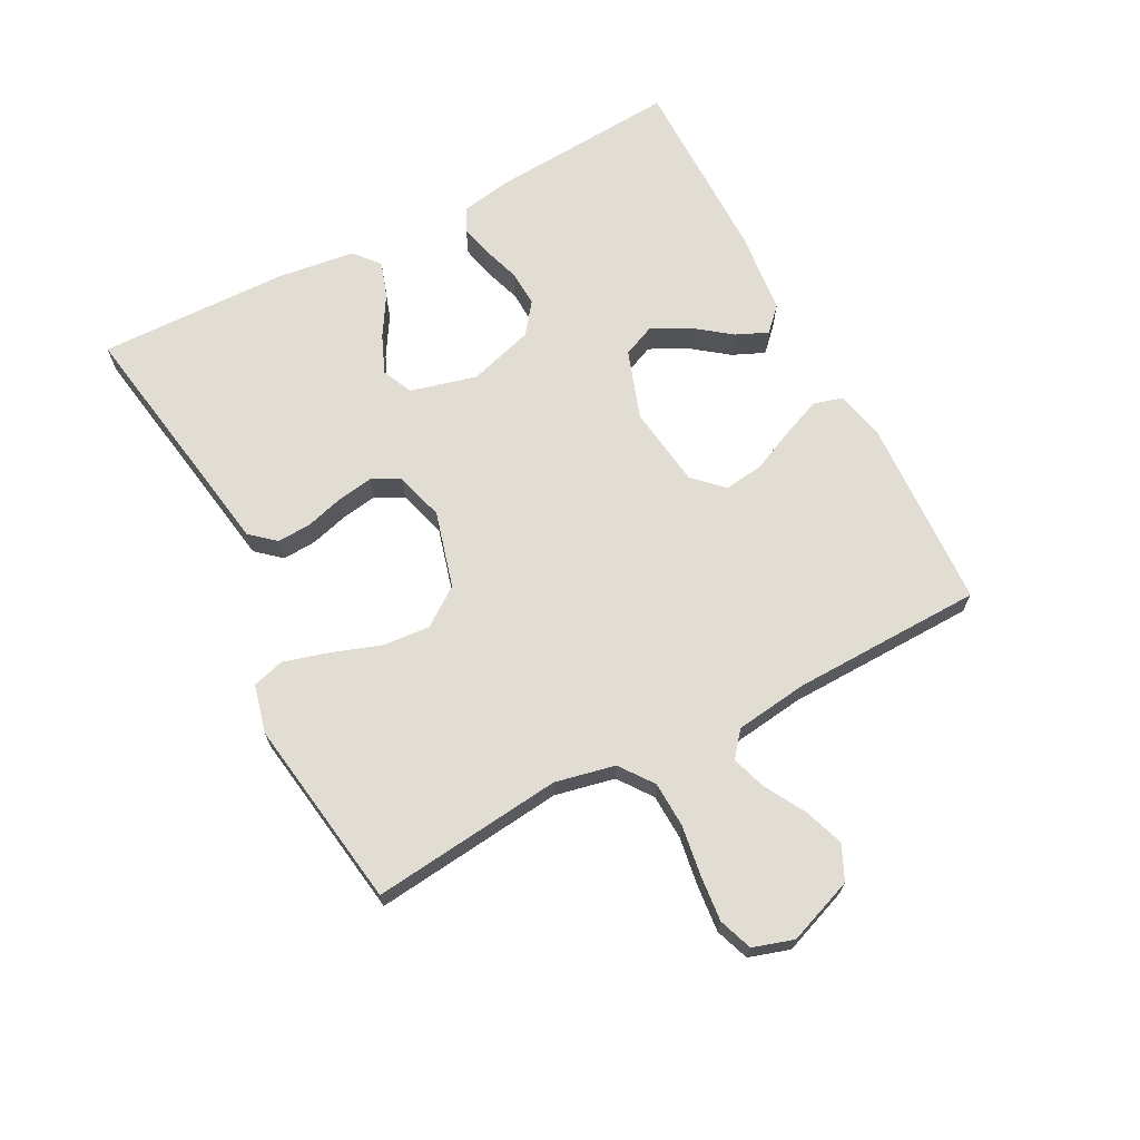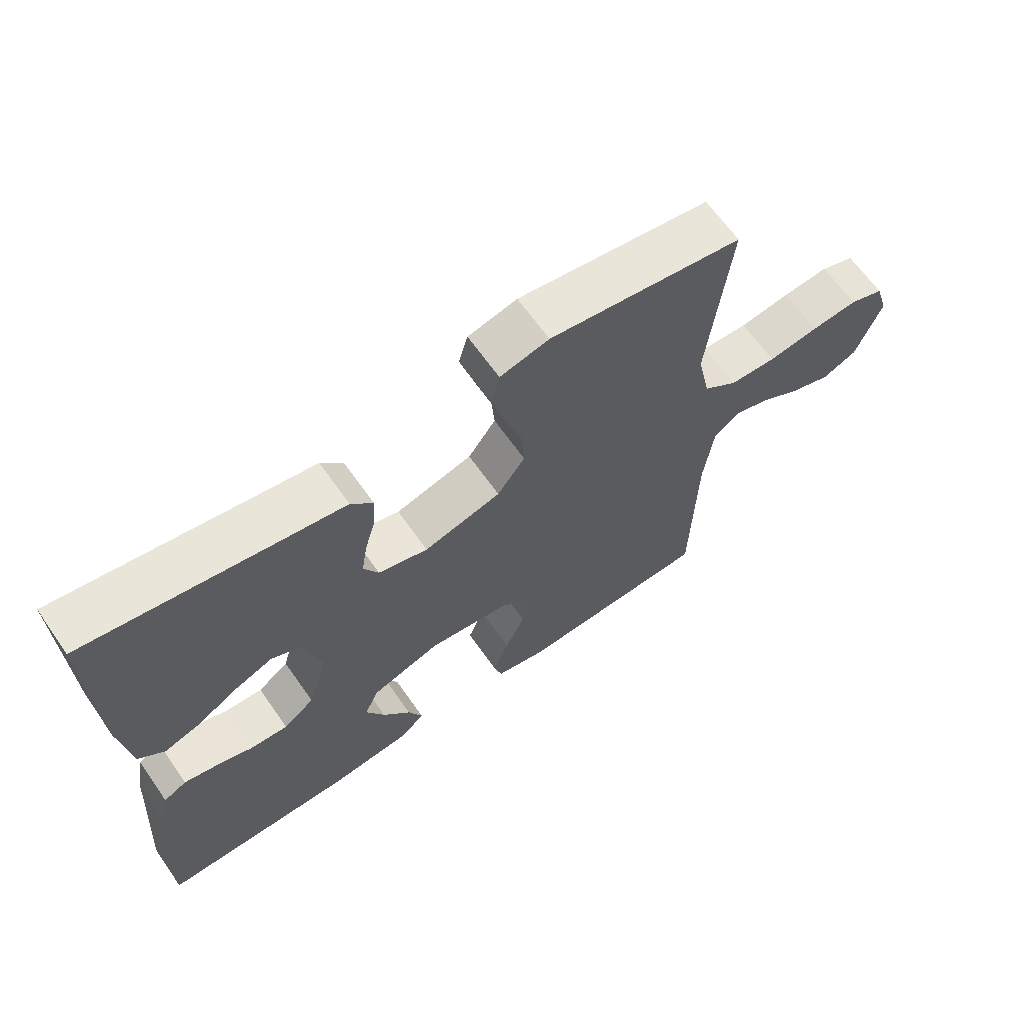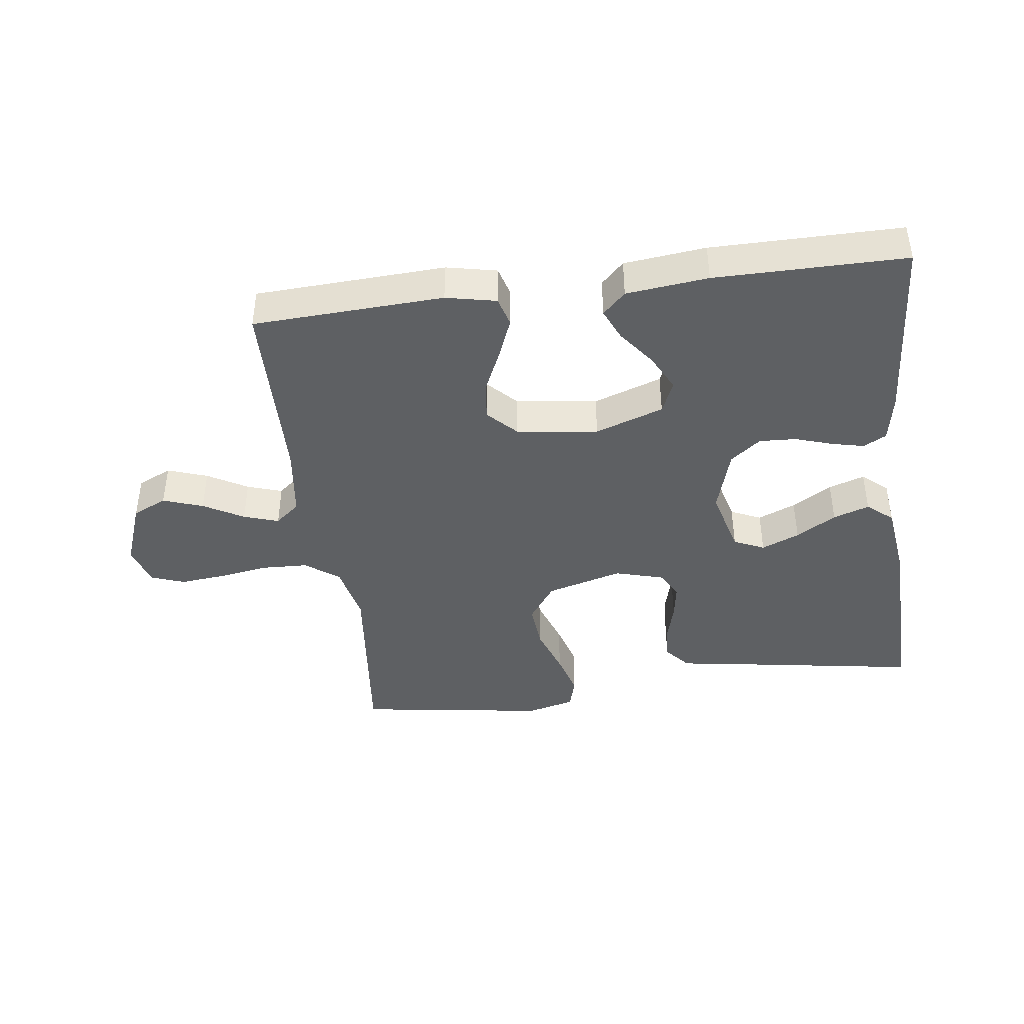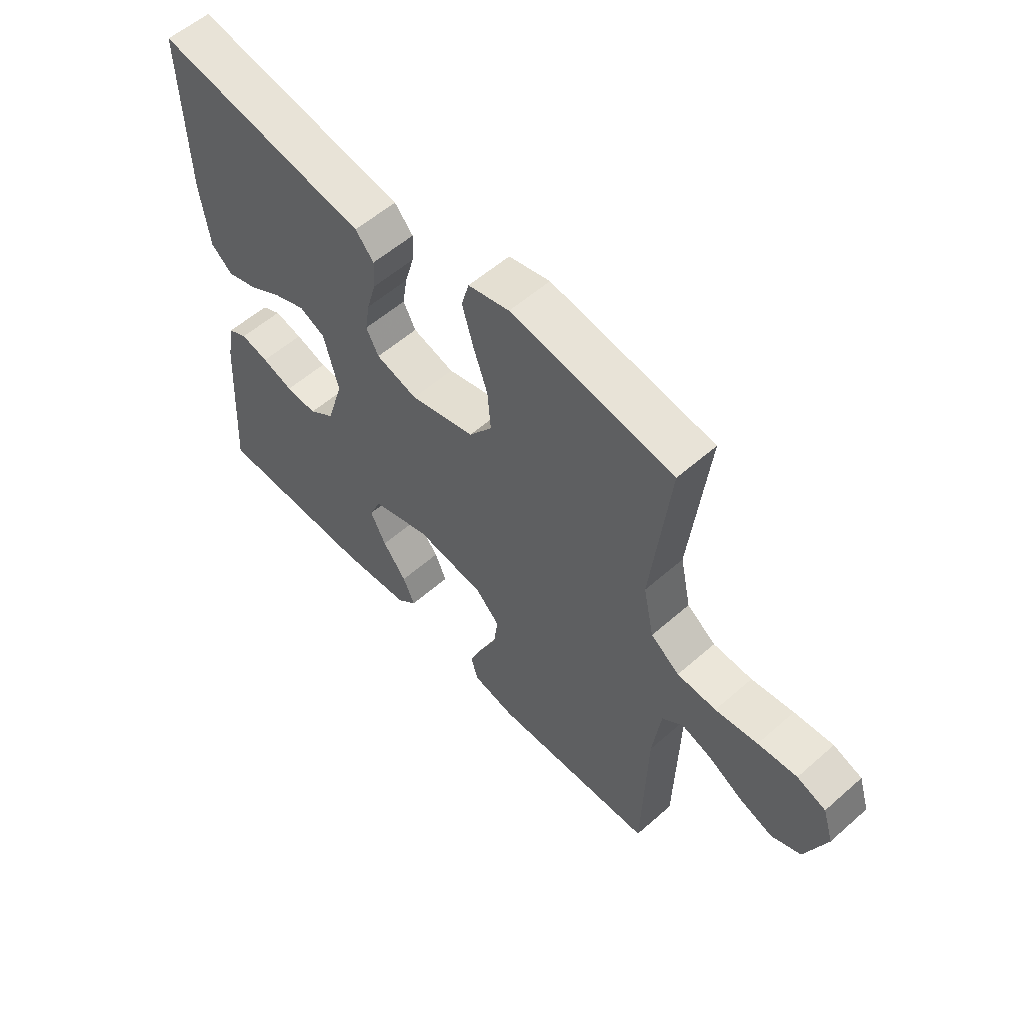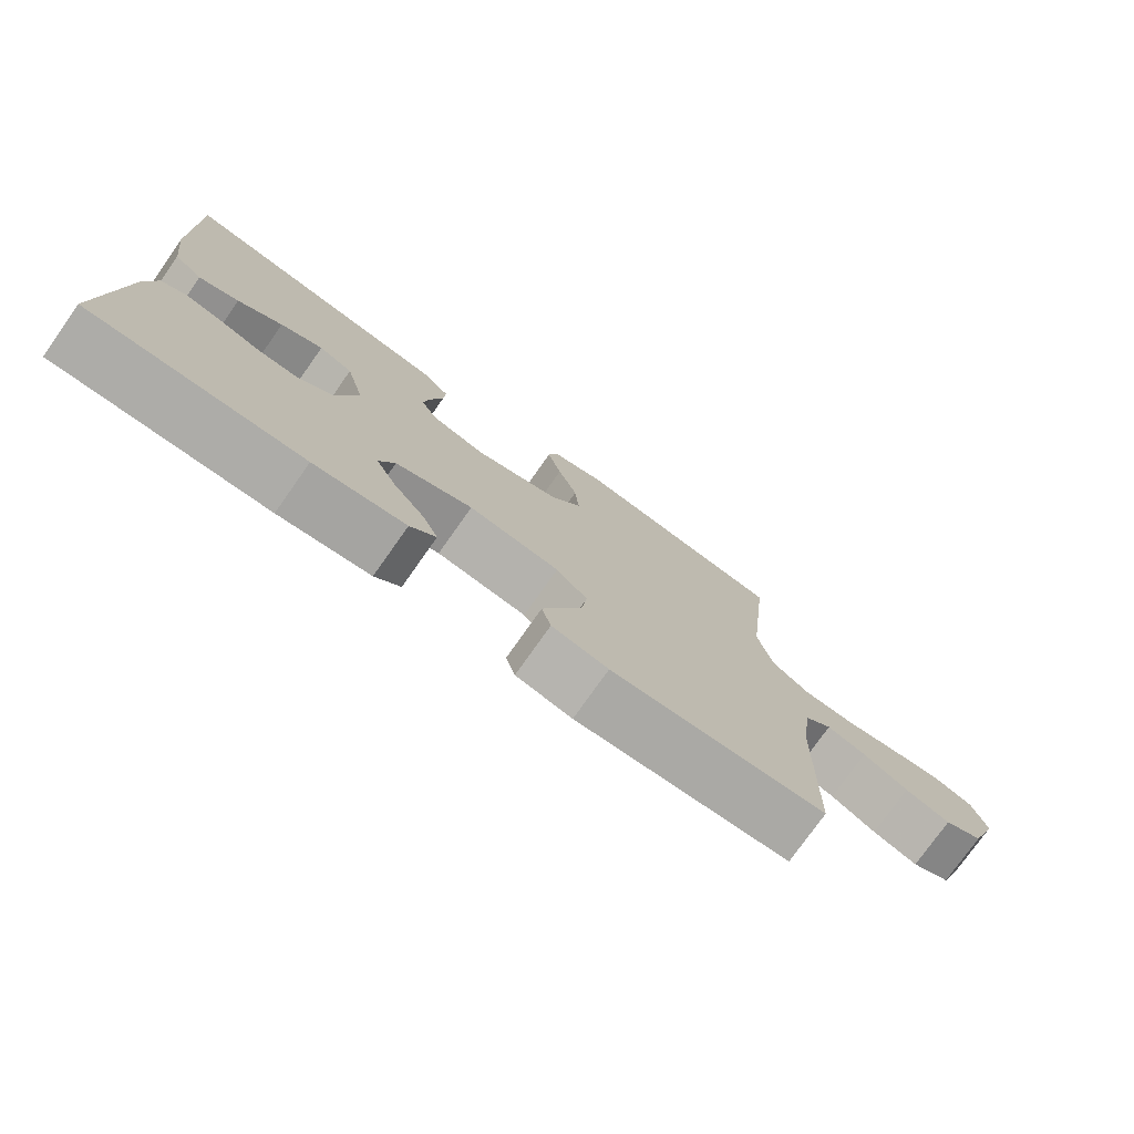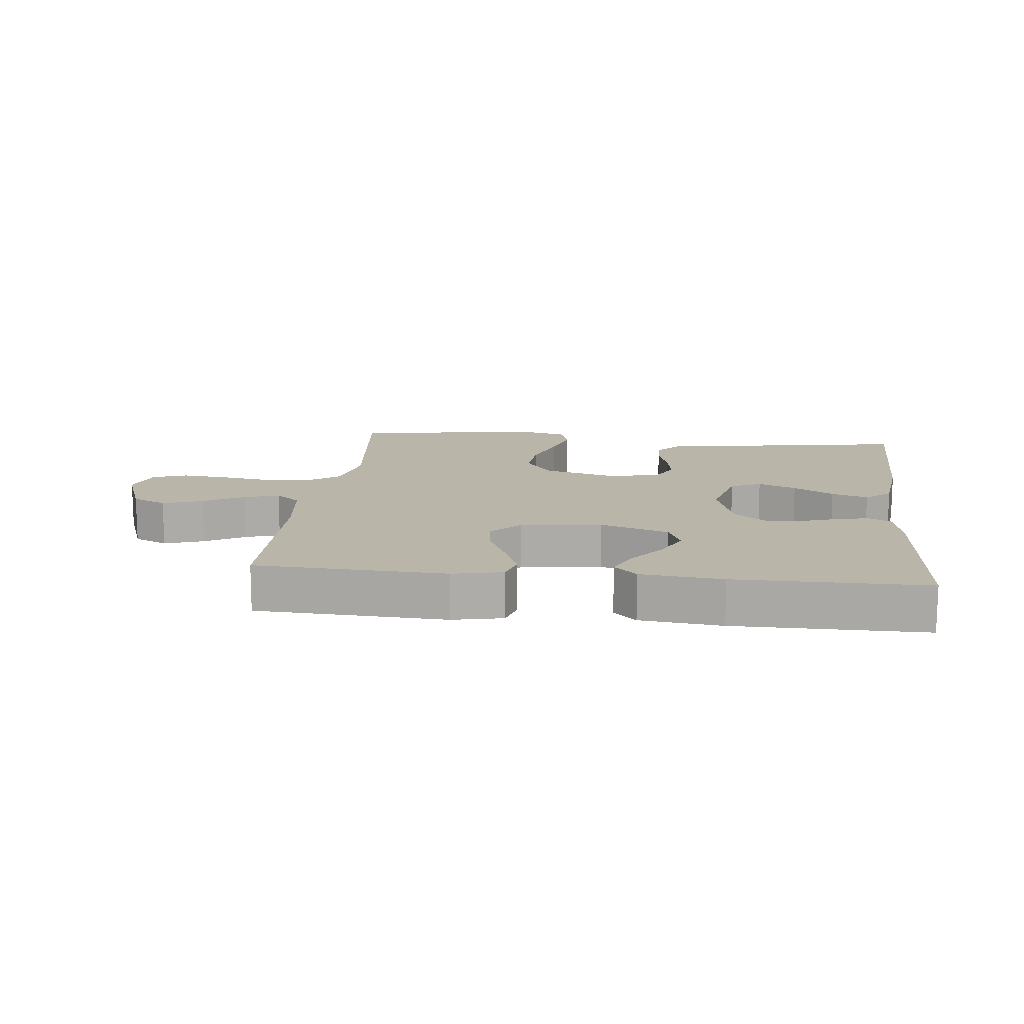
<metadata>
{"format":"obj","ext":"obj","renderer":"f3d","projection":"perspective","resolution":1024,"background":"white","views":[{"elev":68.2,"azim":62.3,"up":"+Y"},{"elev":65.0,"azim":-35.0,"up":"+Z"},{"elev":-42.2,"azim":-172.4,"up":"+Y"},{"elev":56.7,"azim":47.5,"up":"+Z"},{"elev":-76.6,"azim":-35.2,"up":"+Z"},{"elev":13.7,"azim":-173.7,"up":"+Y"}]}
</metadata>
<code>
v -0.5 0.07 -0.5
v -0.479 0.07 -0.2
v -0.465 0.07 -0.125
v -0.429 0.07 -0.106
v -0.377 0.07 -0.118
v -0.319 0.07 -0.137
v -0.261 0.07 -0.14
v -0.213 0.07 -0.103
v -0.182 0.07 0
v -0.209 0.07 0.104
v -0.257 0.07 0.126
v -0.317 0.07 0.101
v -0.38 0.07 0.063
v -0.437 0.07 0.044
v -0.477 0.07 0.078
v -0.493 0.07 0.2
v -0.5 0.07 0.5
v -0.2 0.07 0.451
v -0.105 0.07 0.436
v -0.071 0.07 0.397
v -0.074 0.07 0.343
v -0.091 0.07 0.283
v -0.1 0.07 0.227
v -0.077 0.07 0.183
v 0 0.07 0.161
v 0.12 0.07 0.194
v 0.163 0.07 0.254
v 0.157 0.07 0.328
v 0.13 0.07 0.406
v 0.11 0.07 0.476
v 0.124 0.07 0.526
v 0.2 0.07 0.545
v 0.5 0.07 0.5
v 0.467 0.07 0.2
v 0.487 0.07 0.106
v 0.54 0.07 0.067
v 0.612 0.07 0.064
v 0.69 0.07 0.076
v 0.762 0.07 0.083
v 0.815 0.07 0.064
v 0.835 0.07 0
v 0.796 0.07 -0.104
v 0.742 0.07 -0.129
v 0.679 0.07 -0.107
v 0.616 0.07 -0.071
v 0.561 0.07 -0.053
v 0.522 0.07 -0.085
v 0.507 0.07 -0.2
v 0.5 0.07 -0.5
v 0.2 0.07 -0.514
v 0.121 0.07 -0.497
v 0.108 0.07 -0.451
v 0.133 0.07 -0.389
v 0.164 0.07 -0.321
v 0.172 0.07 -0.259
v 0.128 0.07 -0.214
v 0 0.07 -0.197
v -0.108 0.07 -0.234
v -0.13 0.07 -0.285
v -0.101 0.07 -0.343
v -0.057 0.07 -0.401
v -0.035 0.07 -0.451
v -0.071 0.07 -0.486
v -0.2 0.07 -0.5
v -0.5 0 -0.5
v -0.479 0 -0.2
v -0.465 0 -0.125
v -0.429 0 -0.106
v -0.377 0 -0.118
v -0.319 0 -0.137
v -0.261 0 -0.14
v -0.213 0 -0.103
v -0.182 0 0
v -0.209 0 0.104
v -0.257 0 0.126
v -0.317 0 0.101
v -0.38 0 0.063
v -0.437 0 0.044
v -0.477 0 0.078
v -0.493 0 0.2
v -0.5 0 0.5
v -0.2 0 0.451
v -0.105 0 0.436
v -0.071 0 0.397
v -0.074 0 0.343
v -0.091 0 0.283
v -0.1 0 0.227
v -0.077 0 0.183
v 0 0 0.161
v 0.12 0 0.194
v 0.163 0 0.254
v 0.157 0 0.328
v 0.13 0 0.406
v 0.11 0 0.476
v 0.124 0 0.526
v 0.2 0 0.545
v 0.5 0 0.5
v 0.467 0 0.2
v 0.487 0 0.106
v 0.54 0 0.067
v 0.612 0 0.064
v 0.69 0 0.076
v 0.762 0 0.083
v 0.815 0 0.064
v 0.835 0 0
v 0.796 0 -0.104
v 0.742 0 -0.129
v 0.679 0 -0.107
v 0.616 0 -0.071
v 0.561 0 -0.053
v 0.522 0 -0.085
v 0.507 0 -0.2
v 0.5 0 -0.5
v 0.2 0 -0.514
v 0.121 0 -0.497
v 0.108 0 -0.451
v 0.133 0 -0.389
v 0.164 0 -0.321
v 0.172 0 -0.259
v 0.128 0 -0.214
v 0 0 -0.197
v -0.108 0 -0.234
v -0.13 0 -0.285
v -0.101 0 -0.343
v -0.057 0 -0.401
v -0.035 0 -0.451
v -0.071 0 -0.486
v -0.2 0 -0.5
f 4 5 6
f 3 4 6
f 2 3 6
f 1 2 6
f 64 1 6
f 63 64 6
f 62 63 6
f 61 62 6
f 60 61 6
f 59 60 6 7
f 58 59 7 8
f 57 58 8 9
f 56 57 9 10
f 52 53 54
f 51 52 54
f 50 51 54
f 49 50 54
f 48 49 54
f 47 48 54 55
f 46 47 55 56
f 43 44 45
f 42 43 45
f 41 42 45
f 40 41 45
f 39 40 45
f 38 39 45
f 37 38 45
f 36 37 45 46
f 46 56 10
f 36 46 10
f 35 36 10
f 32 33 34
f 31 32 34
f 30 31 34
f 29 30 34
f 28 29 34
f 27 28 34 35
f 20 21 22
f 19 20 22
f 18 19 22
f 17 18 22
f 16 17 22
f 15 16 22
f 14 15 22
f 13 14 22
f 12 13 22
f 11 12 22 23
f 10 11 23 24
f 26 27 35
f 25 26 35
f 25 35 10
f 10 24 25
f 70 69 68
f 70 68 67
f 70 67 66
f 70 66 65
f 70 65 128
f 70 128 127
f 70 127 126
f 70 126 125
f 70 125 124
f 71 70 124 123
f 72 71 123 122
f 73 72 122 121
f 74 73 121 120
f 118 117 116
f 118 116 115
f 118 115 114
f 118 114 113
f 118 113 112
f 119 118 112 111
f 120 119 111 110
f 109 108 107
f 109 107 106
f 109 106 105
f 109 105 104
f 109 104 103
f 109 103 102
f 109 102 101
f 110 109 101 100
f 74 120 110
f 74 110 100
f 74 100 99
f 98 97 96
f 98 96 95
f 98 95 94
f 98 94 93
f 98 93 92
f 99 98 92 91
f 86 85 84
f 86 84 83
f 86 83 82
f 86 82 81
f 86 81 80
f 86 80 79
f 86 79 78
f 86 78 77
f 86 77 76
f 87 86 76 75
f 88 87 75 74
f 99 91 90
f 99 90 89
f 74 99 89
f 89 88 74
f 1 65 66 2
f 2 66 67 3
f 3 67 68 4
f 4 68 69 5
f 5 69 70 6
f 6 70 71 7
f 7 71 72 8
f 8 72 73 9
f 9 73 74 10
f 10 74 75 11
f 11 75 76 12
f 12 76 77 13
f 13 77 78 14
f 14 78 79 15
f 15 79 80 16
f 16 80 81 17
f 17 81 82 18
f 18 82 83 19
f 19 83 84 20
f 20 84 85 21
f 21 85 86 22
f 22 86 87 23
f 23 87 88 24
f 24 88 89 25
f 25 89 90 26
f 26 90 91 27
f 27 91 92 28
f 28 92 93 29
f 29 93 94 30
f 30 94 95 31
f 31 95 96 32
f 32 96 97 33
f 33 97 98 34
f 34 98 99 35
f 35 99 100 36
f 36 100 101 37
f 37 101 102 38
f 38 102 103 39
f 39 103 104 40
f 40 104 105 41
f 41 105 106 42
f 42 106 107 43
f 43 107 108 44
f 44 108 109 45
f 45 109 110 46
f 46 110 111 47
f 47 111 112 48
f 48 112 113 49
f 49 113 114 50
f 50 114 115 51
f 51 115 116 52
f 52 116 117 53
f 53 117 118 54
f 54 118 119 55
f 55 119 120 56
f 56 120 121 57
f 57 121 122 58
f 58 122 123 59
f 59 123 124 60
f 60 124 125 61
f 61 125 126 62
f 62 126 127 63
f 63 127 128 64
f 64 128 65 1

</code>
